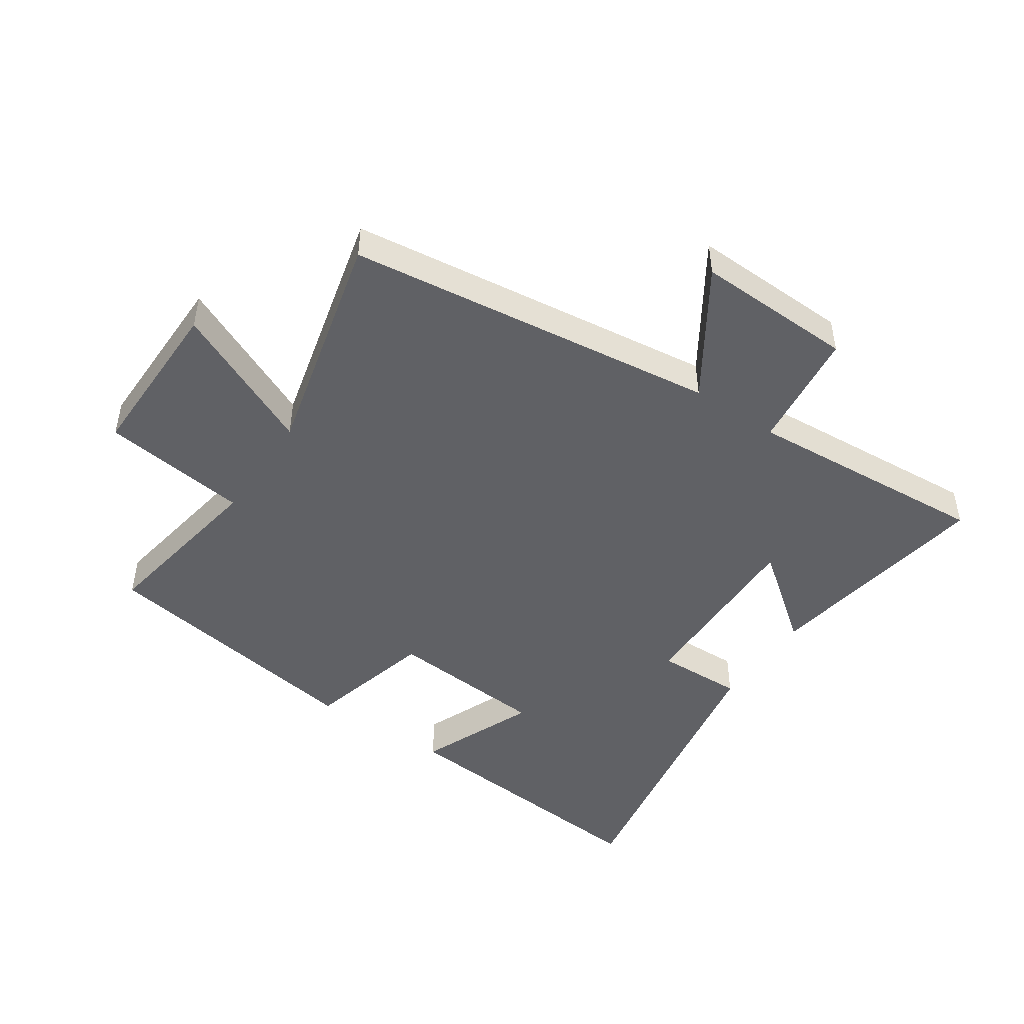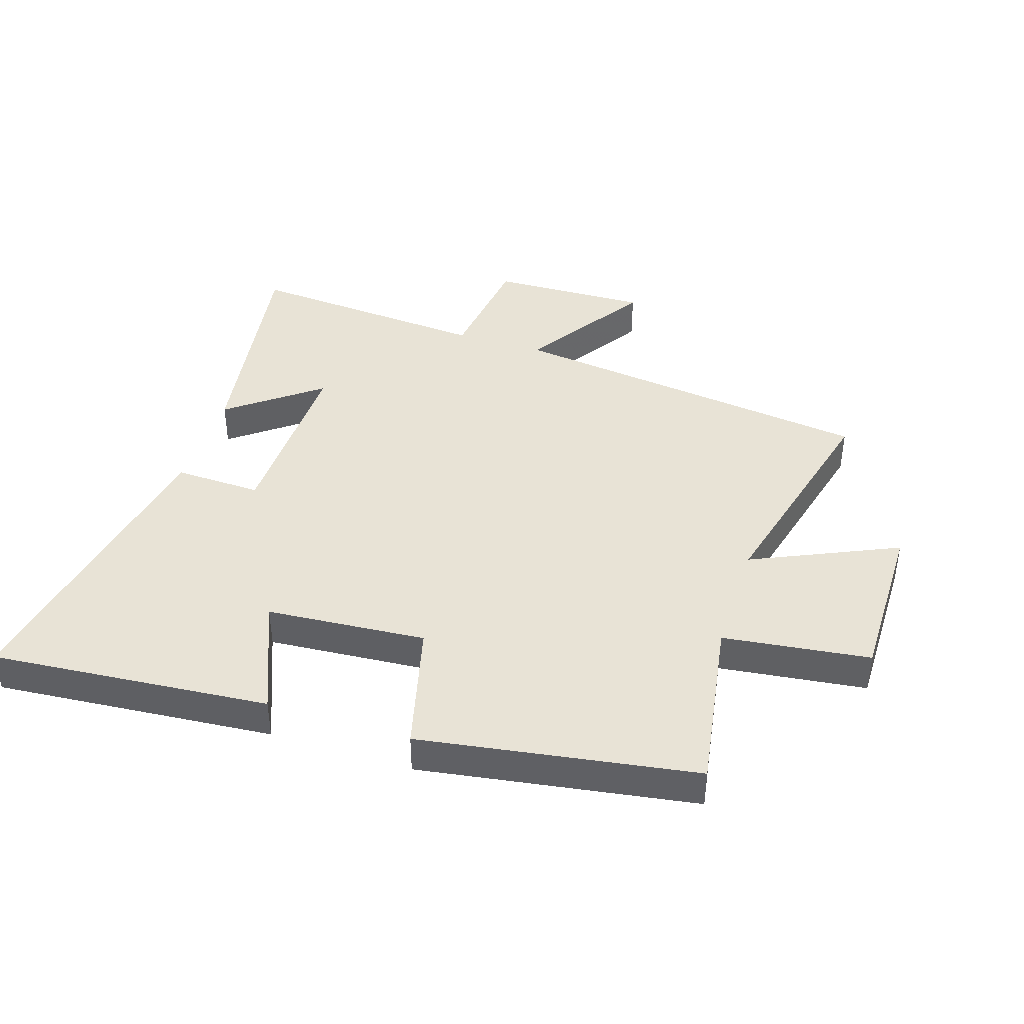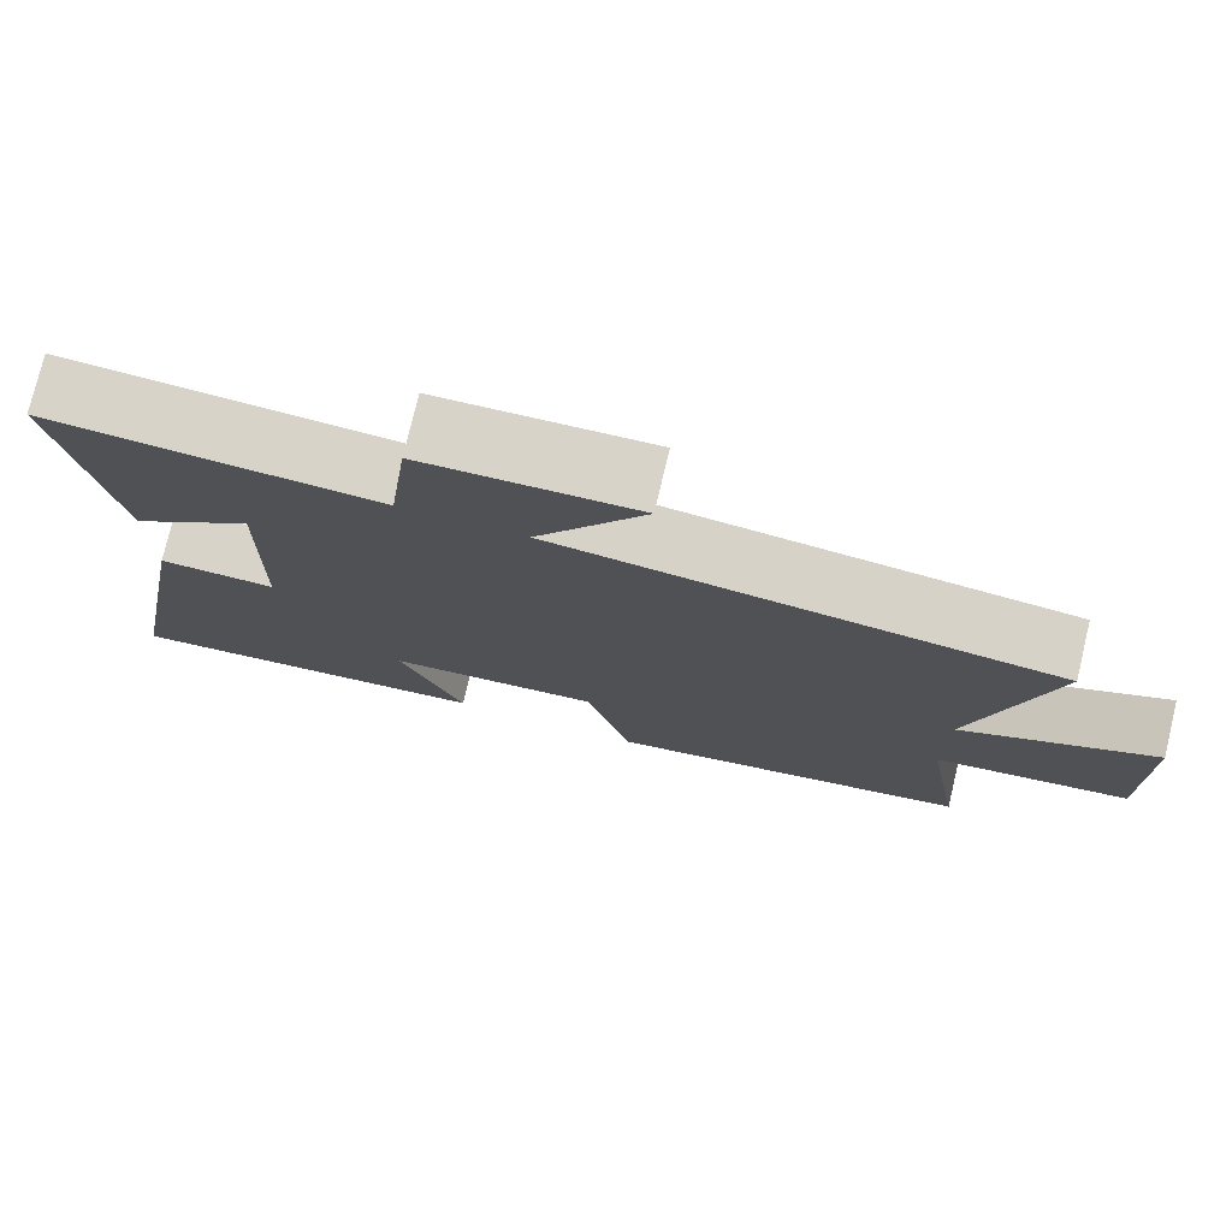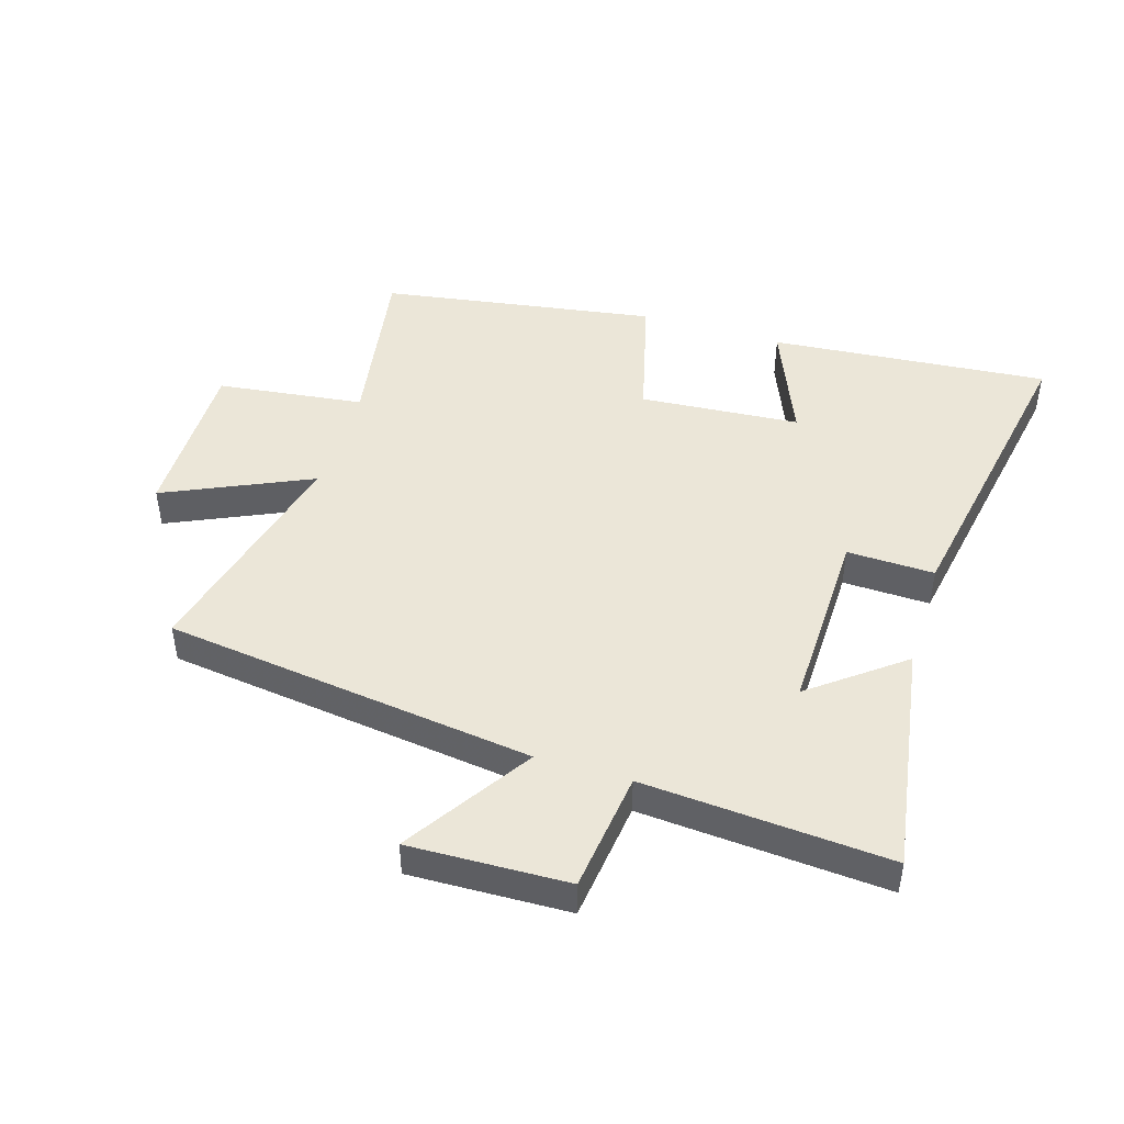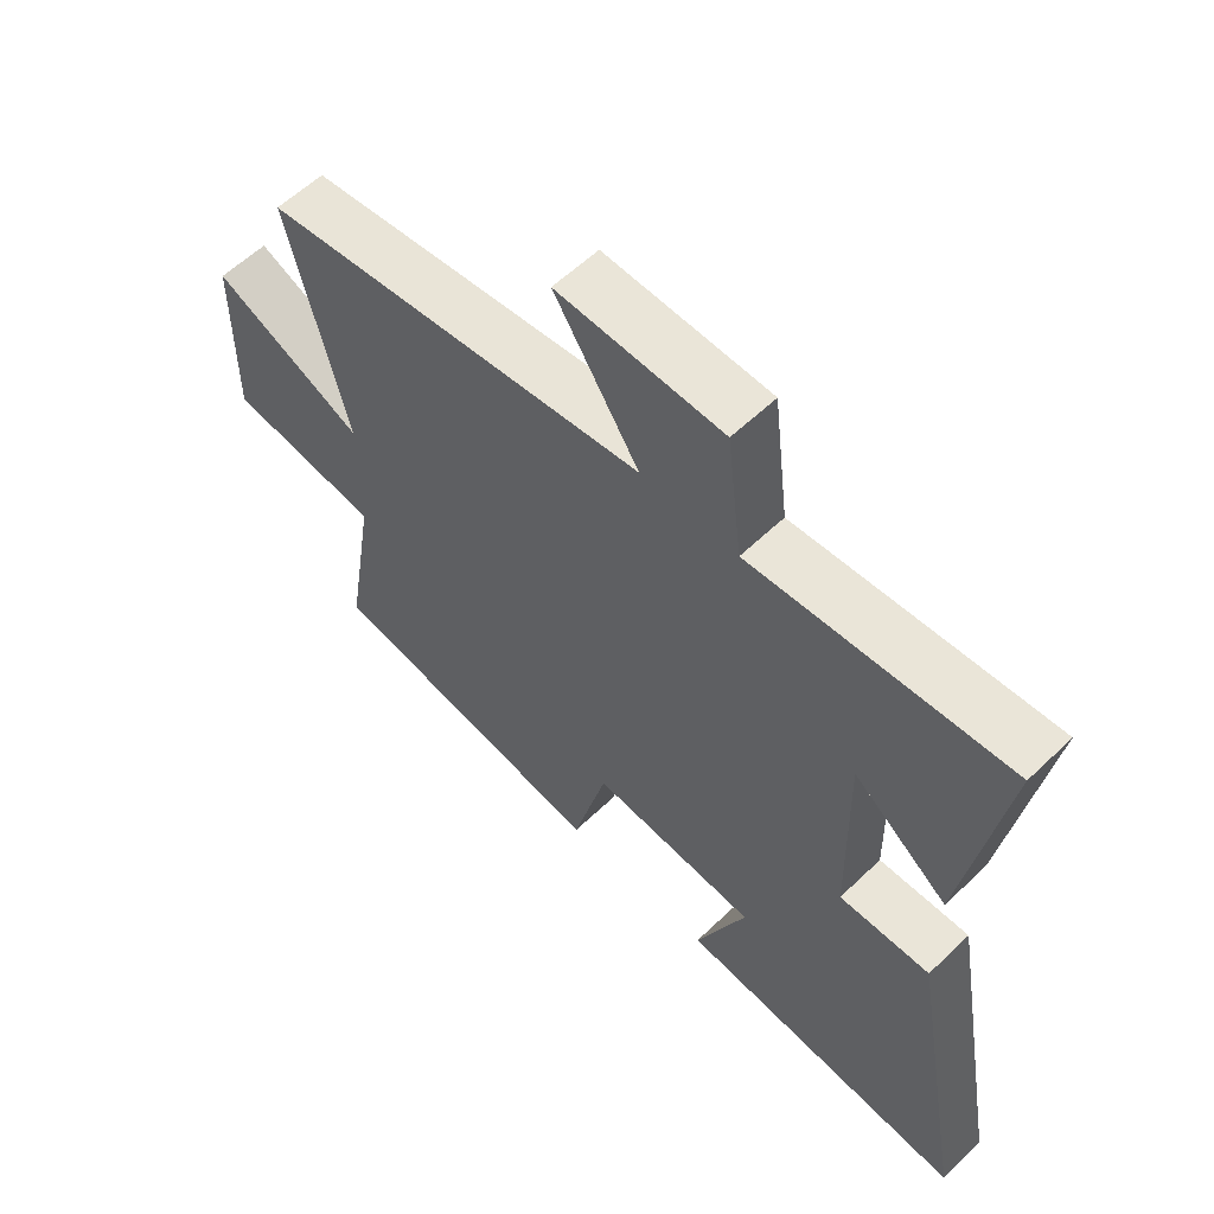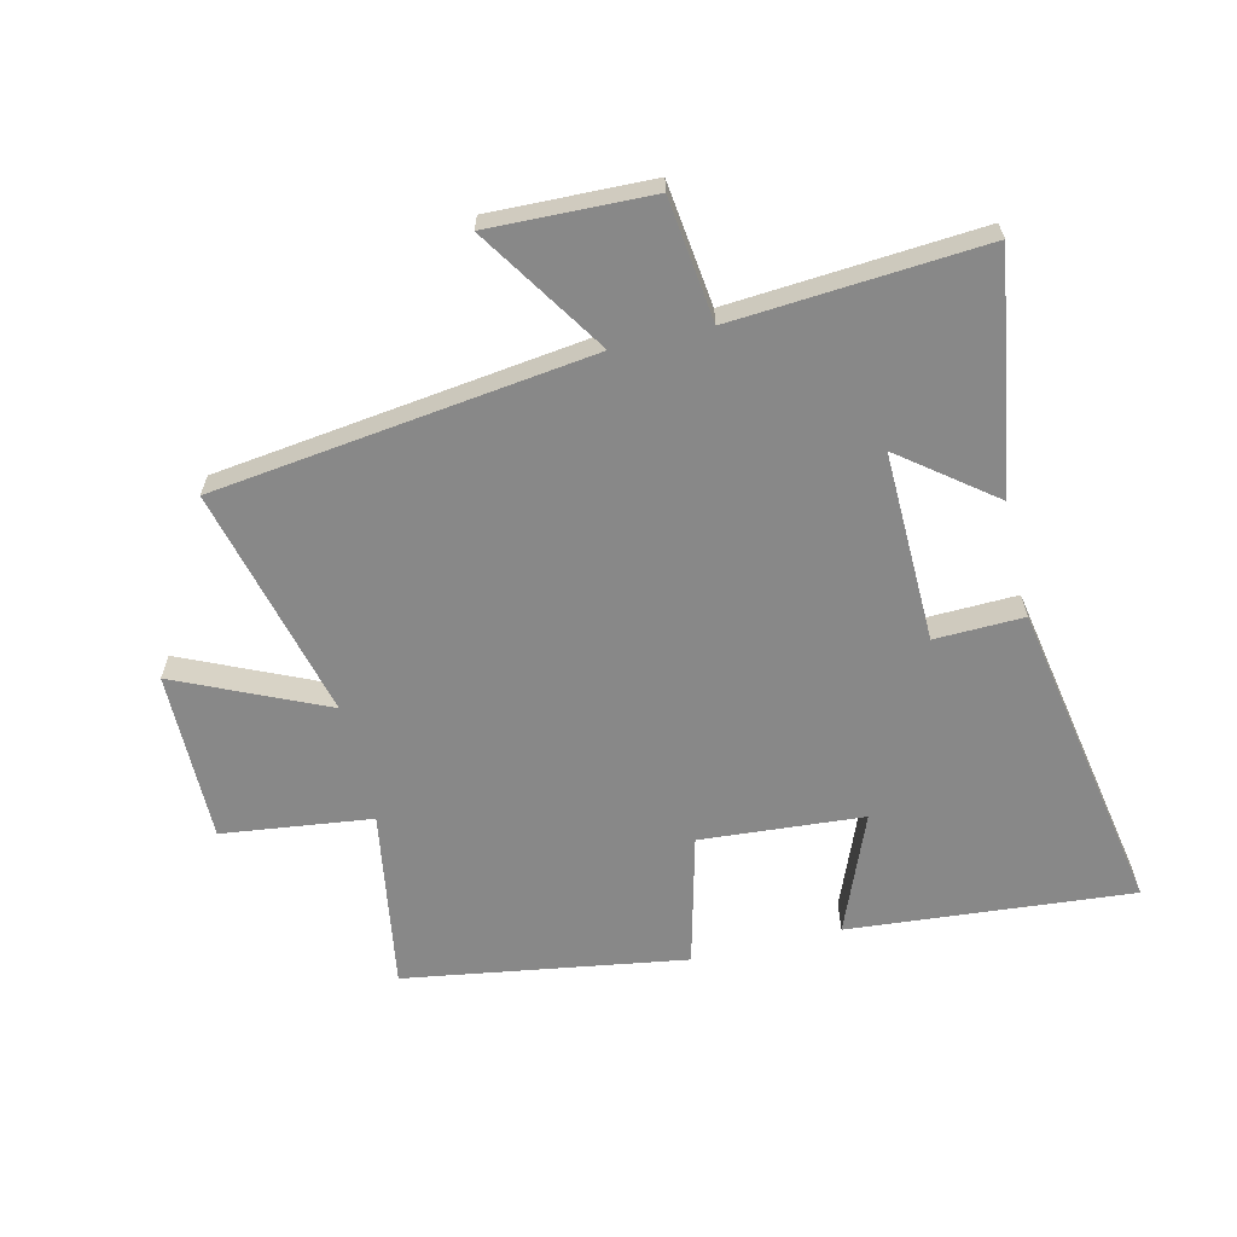
<metadata>
{"format":"obj","ext":"obj","renderer":"f3d","projection":"perspective","resolution":1024,"background":"white","views":[{"elev":-47.2,"azim":-34.2,"up":"+Y"},{"elev":41.5,"azim":-162.1,"up":"+Y"},{"elev":76.5,"azim":-166.6,"up":"+Z"},{"elev":46.2,"azim":17.1,"up":"+Y"},{"elev":58.6,"azim":45.4,"up":"+Z"},{"elev":-62.9,"azim":13.5,"up":"+Y"}]}
</metadata>
<code>
v 0.591 0.07 -0.539
v 0.137 0.07 -0.5
v 0.215 0.07 -0.31
v -0.045 0.07 -0.29
v -0.099 0.07 -0.5
v -0.547 0.07 -0.429
v -0.5 0.07 -0.142
v -0.739 0.07 -0.112
v -0.737 0.07 0.16
v -0.5 0.07 0.052
v -0.592 0.07 0.423
v 0.011 0.07 0.5
v -0.121 0.07 0.704
v 0.137 0.07 0.696
v 0.161 0.07 0.5
v 0.56 0.07 0.529
v 0.5 0.07 0.152
v 0.352 0.07 0.266
v 0.358 0.07 -0.038
v 0.5 0.07 -0.034
v 0.591 0 -0.539
v 0.137 0 -0.5
v 0.215 0 -0.31
v -0.045 0 -0.29
v -0.099 0 -0.5
v -0.547 0 -0.429
v -0.5 0 -0.142
v -0.739 0 -0.112
v -0.737 0 0.16
v -0.5 0 0.052
v -0.592 0 0.423
v 0.011 0 0.5
v -0.121 0 0.704
v 0.137 0 0.696
v 0.161 0 0.5
v 0.56 0 0.529
v 0.5 0 0.152
v 0.352 0 0.266
v 0.358 0 -0.038
v 0.5 0 -0.034
f 19 20 1 2
f 15 16 17 18
f 15 18 19
f 12 13 14 15
f 10 11 12 15
f 10 15 19
f 7 8 9 10
f 7 10 19
f 4 5 6 7
f 3 4 7 19
f 2 3 19
f 22 21 40 39
f 38 37 36 35
f 39 38 35
f 35 34 33 32
f 35 32 31 30
f 39 35 30
f 30 29 28 27
f 39 30 27
f 27 26 25 24
f 39 27 24 23
f 39 23 22
f 1 21 22 2
f 2 22 23 3
f 3 23 24 4
f 4 24 25 5
f 5 25 26 6
f 6 26 27 7
f 7 27 28 8
f 8 28 29 9
f 9 29 30 10
f 10 30 31 11
f 11 31 32 12
f 12 32 33 13
f 13 33 34 14
f 14 34 35 15
f 15 35 36 16
f 16 36 37 17
f 17 37 38 18
f 18 38 39 19
f 19 39 40 20
f 20 40 21 1

</code>
